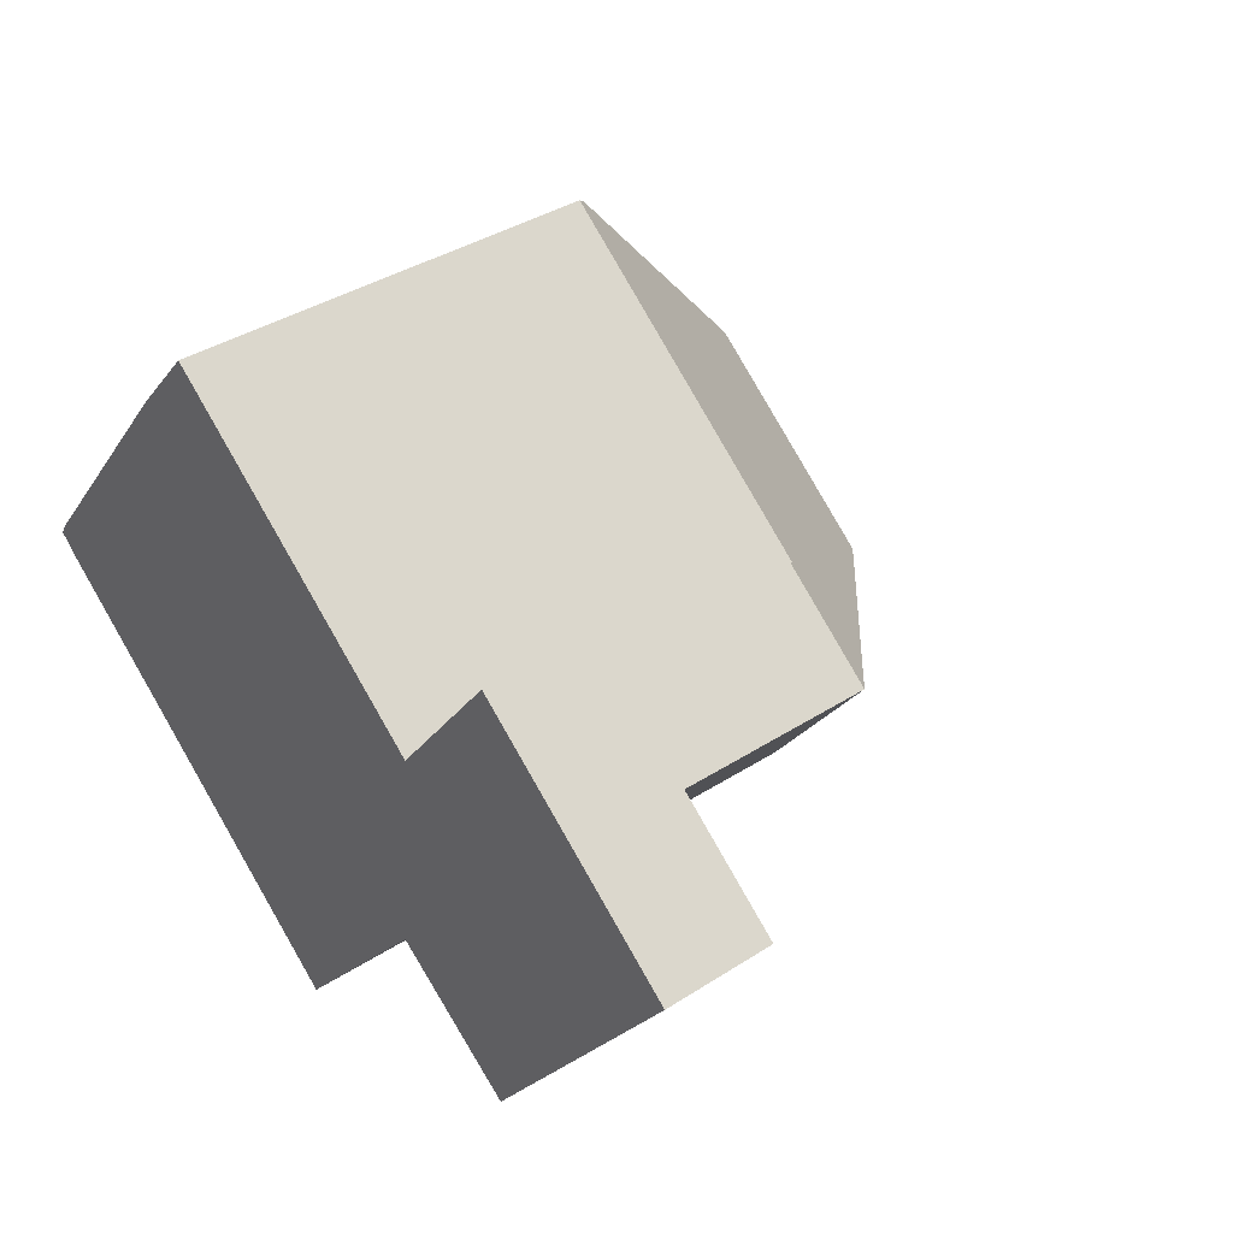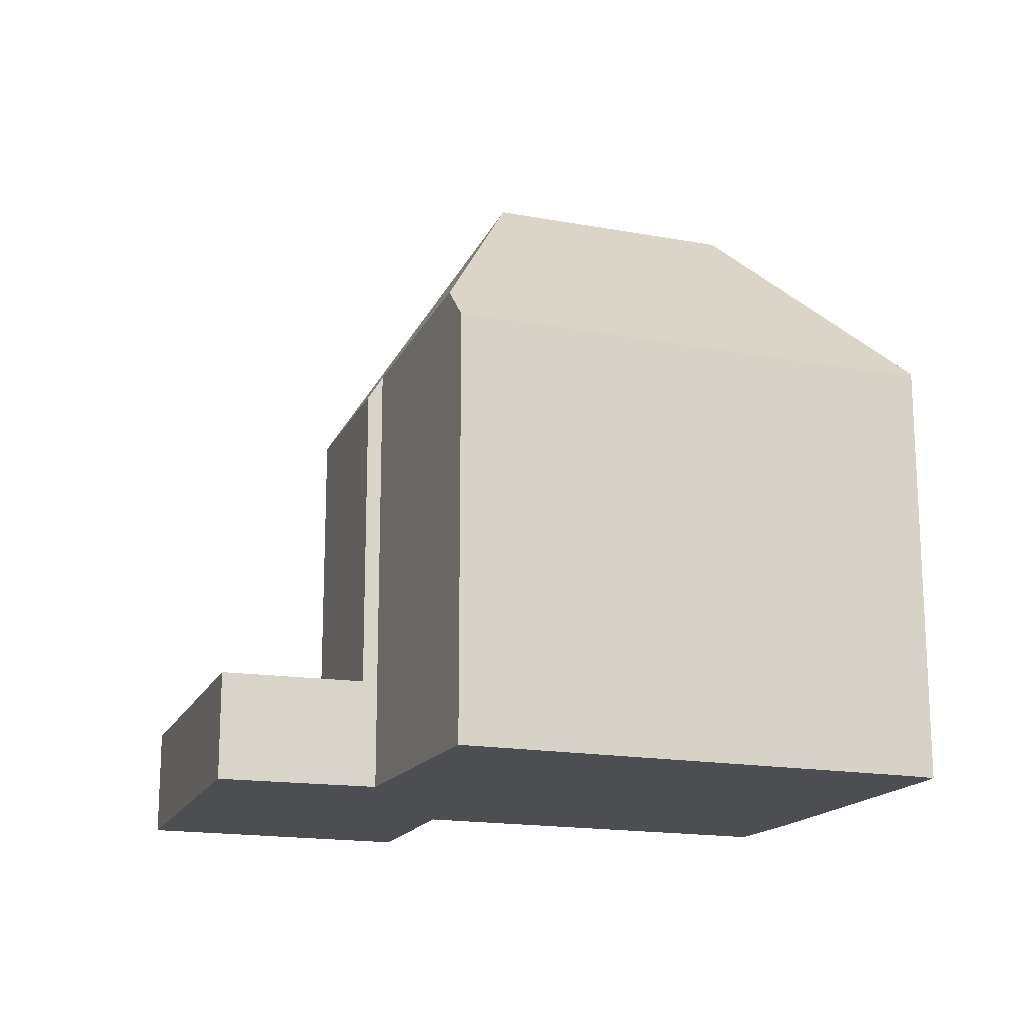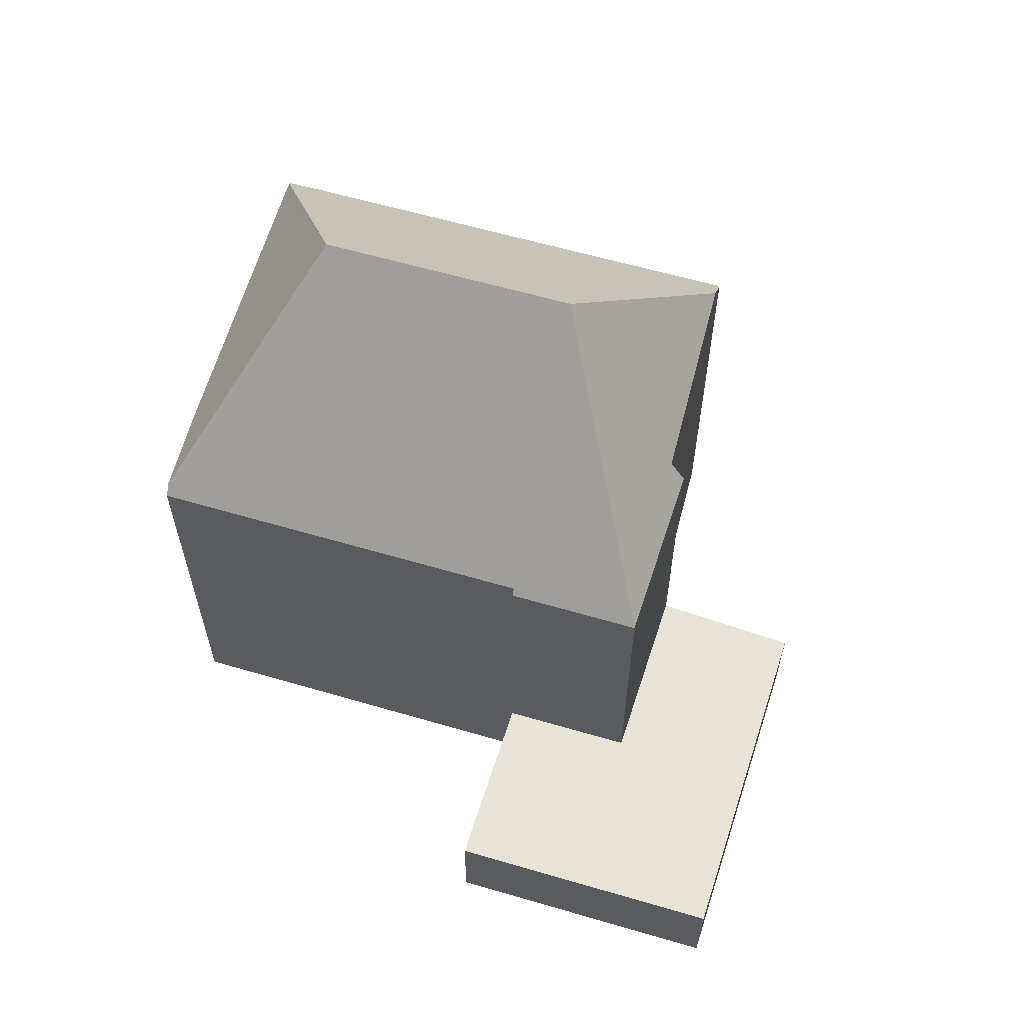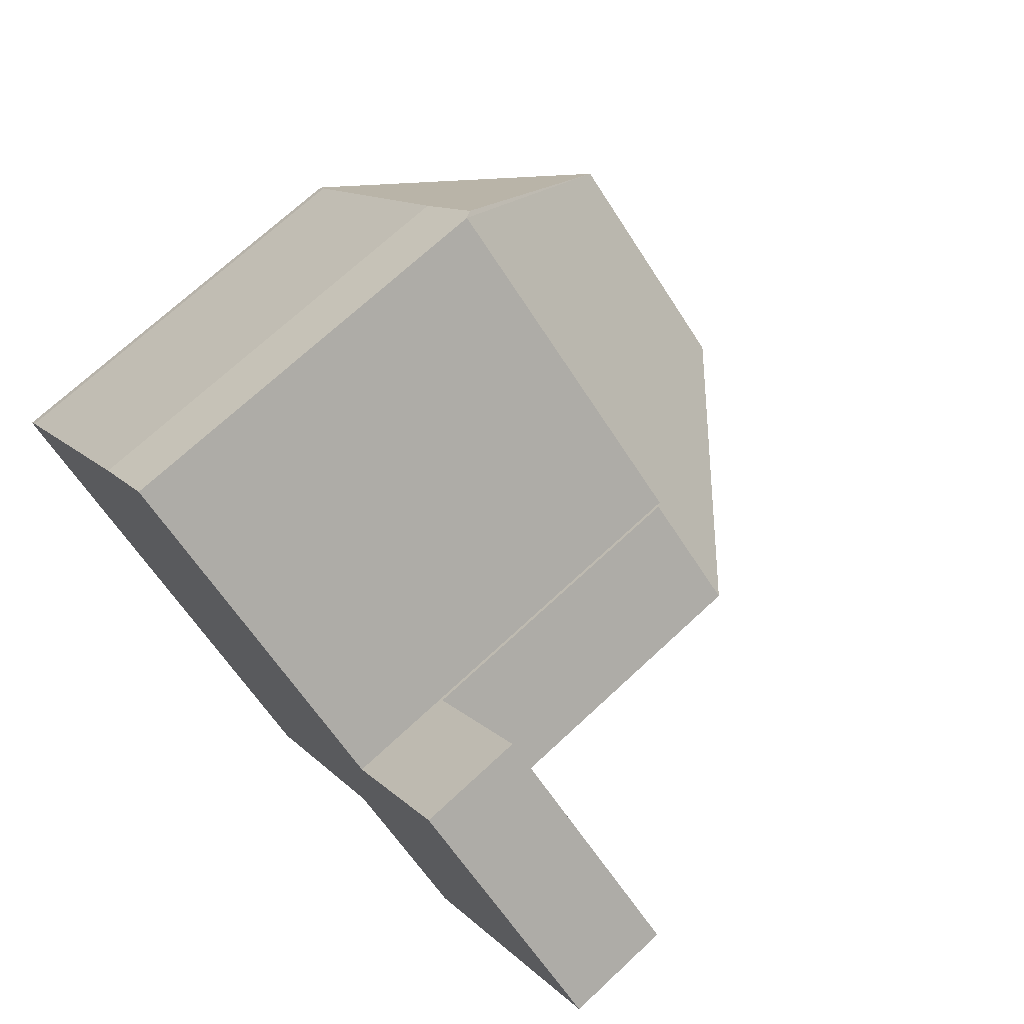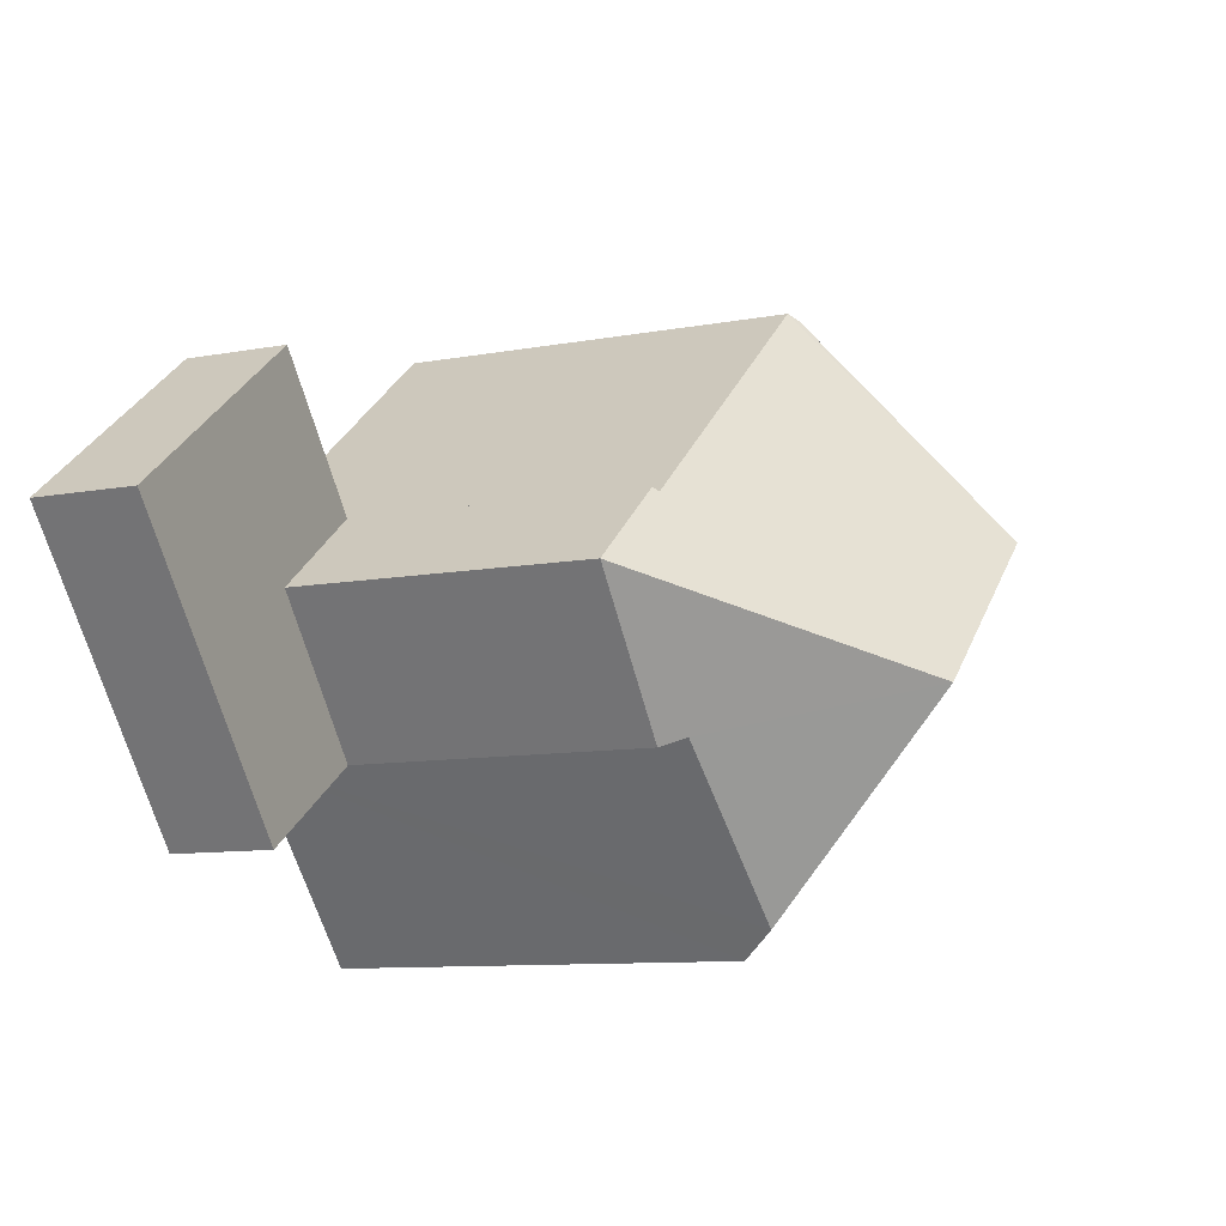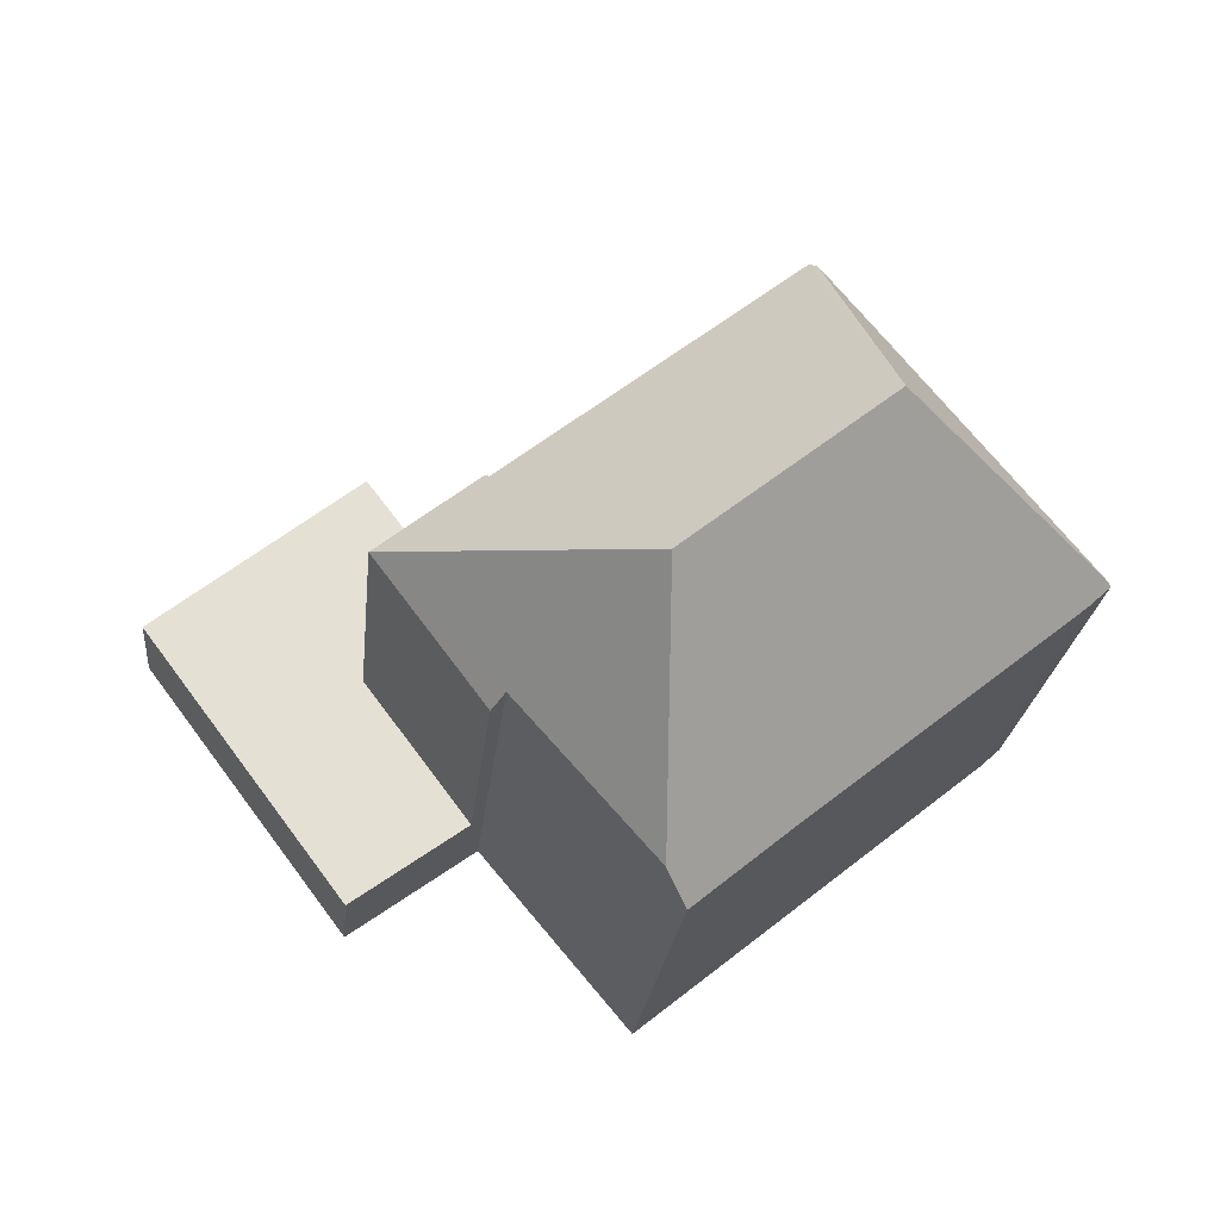
<metadata>
{"format":"obj","ext":"obj","renderer":"f3d","projection":"perspective","resolution":1024,"background":"white","views":[{"elev":37.6,"azim":50.4,"up":"+Z"},{"elev":-16.9,"azim":-161.4,"up":"+Y"},{"elev":62.0,"azim":55.1,"up":"+Y"},{"elev":71.2,"azim":47.1,"up":"+Z"},{"elev":-9.7,"azim":116.1,"up":"+Z"},{"elev":-23.2,"azim":174.2,"up":"+Z"}]}
</metadata>
<code>
v  12.65 7.924 0.15
v  10.66 8.029 1.604
v  10.72 7.927 1.683
v  8.066 12.14 -1.489
v  5.032 8.037 6.085
v  4.322 12.12 1.513
v  10.33 8.382 -2.447
v  10.56 7.93 -2.615
v  7.779 8.733 -5.451
v  0.035 8.135 0.051
v  0.41 8.039 -0.37
v  0 8.071 4.942e-16
v  5.586 8.073 -4.498
v  7.361 8.061 -5.943
v  0.161 8.097 0.238
v  3.789 8.097 4.69
v  4.909 8.22 5.947
v  5.032 -3.726e-16 6.085
v  4.909 -3.641e-16 5.947
v  3.789 -2.872e-16 4.69
v  10.66 -9.822e-17 1.604
v  10.72 -1.031e-16 1.683
v  0.161 -1.457e-17 0.238
v  0 0 0
v  0.035 -3.123e-18 0.051
v  12.65 -9.185e-18 0.15
v  10.56 1.601e-16 -2.615
v  10.33 1.498e-16 -2.447
v  7.361 3.639e-16 -5.943
v  7.779 3.338e-16 -5.451
v  0.41 2.266e-17 -0.37
v  5.586 2.754e-16 -4.498
v  10.56 2.057 -2.615
v  14.81 2.057 -1.57
v  12.8 2.057 -4.226
v  16.8 2.057 1.068
v  12.65 2.057 0.15
v  14.64 2.057 2.789
v  10.72 2.057 1.683
v  12.73 2.057 4.31
v  12.73 -2.639e-16 4.31
v  12.8 2.588e-16 -4.226
v  14.64 -1.708e-16 2.789
v  16.8 -6.54e-17 1.068
v  14.81 9.613e-17 -1.57
g defaultobject
f 1 2 3
f 2 1 4
f 2 4 5
f 5 4 6
f 1 7 4
f 7 1 8
f 4 7 9
f 10 11 12
f 11 10 6
f 11 6 13
f 13 6 4
f 13 4 14
f 14 4 9
f 15 6 10
f 6 15 16
f 6 16 17
f 6 17 5
f 16 5 17
f 5 16 18
f 18 16 19
f 19 16 20
f 21 3 2
f 3 21 22
f 12 15 10
f 15 12 23
f 23 12 24
f 23 24 25
f 23 16 15
f 16 23 20
f 18 2 5
f 2 18 21
f 22 1 3
f 1 22 26
f 1 27 8
f 27 1 26
f 28 9 7
f 9 28 14
f 14 28 29
f 29 28 30
f 8 28 7
f 28 8 27
f 29 13 14
f 13 29 11
f 11 29 31
f 31 29 32
f 11 24 12
f 24 11 31
f 31 25 24
f 25 31 23
f 23 31 20
f 20 31 32
f 20 32 19
f 19 32 18
f 18 32 21
f 21 32 29
f 21 29 30
f 21 30 28
f 21 28 22
f 22 28 26
f 26 28 27
f 33 34 35
f 34 33 36
f 36 33 37
f 36 37 38
f 38 37 39
f 38 39 40
f 27 37 33
f 37 27 26
f 22 40 39
f 40 22 41
f 26 39 37
f 39 26 22
f 42 33 35
f 33 42 27
f 41 38 40
f 38 41 43
f 38 43 36
f 36 43 44
f 44 34 36
f 34 44 45
f 34 45 35
f 35 45 42
f 22 43 41
f 43 22 26
f 43 26 44
f 44 26 27
f 44 27 42
f 44 42 45

</code>
